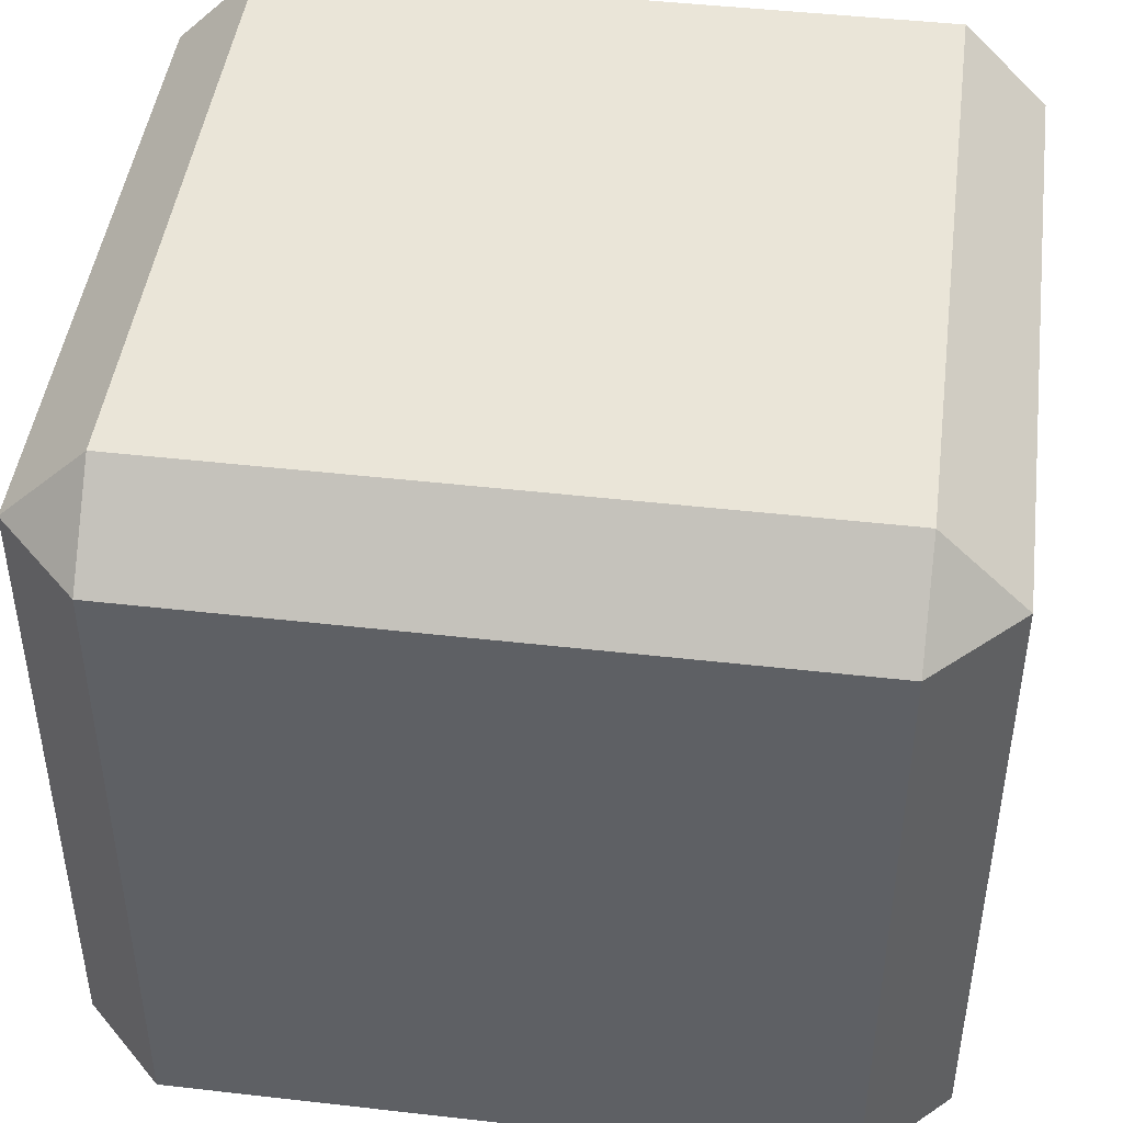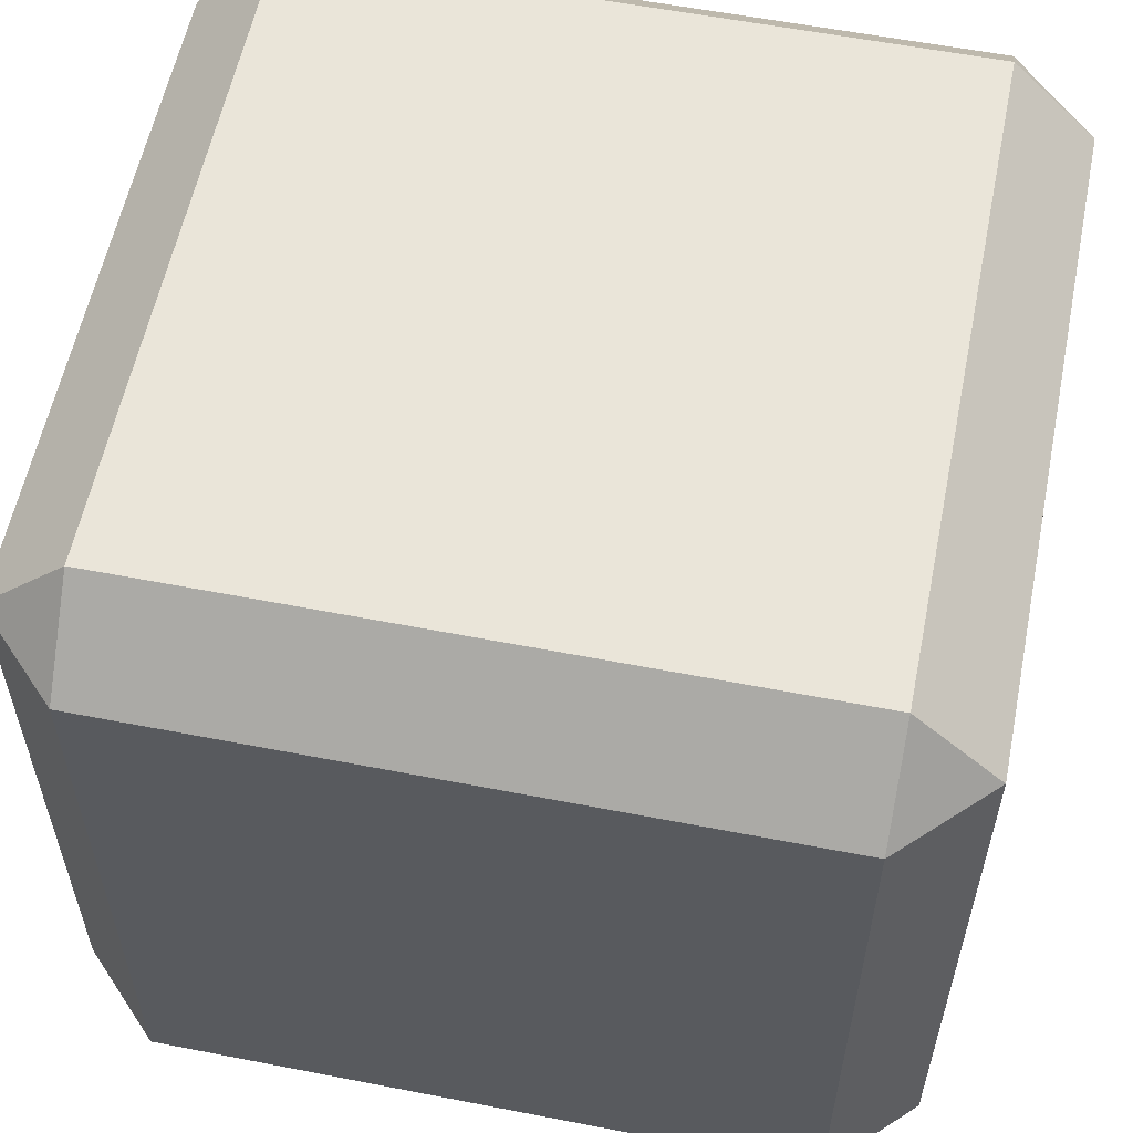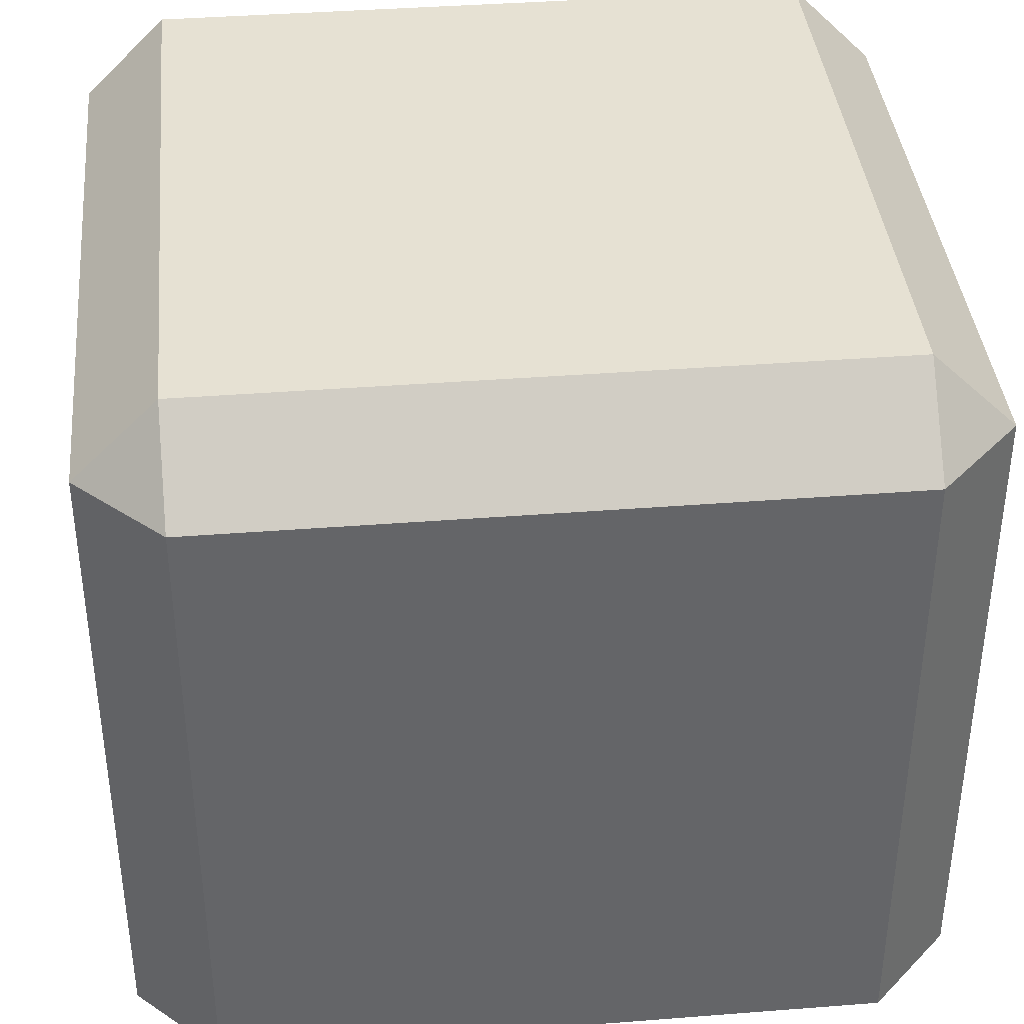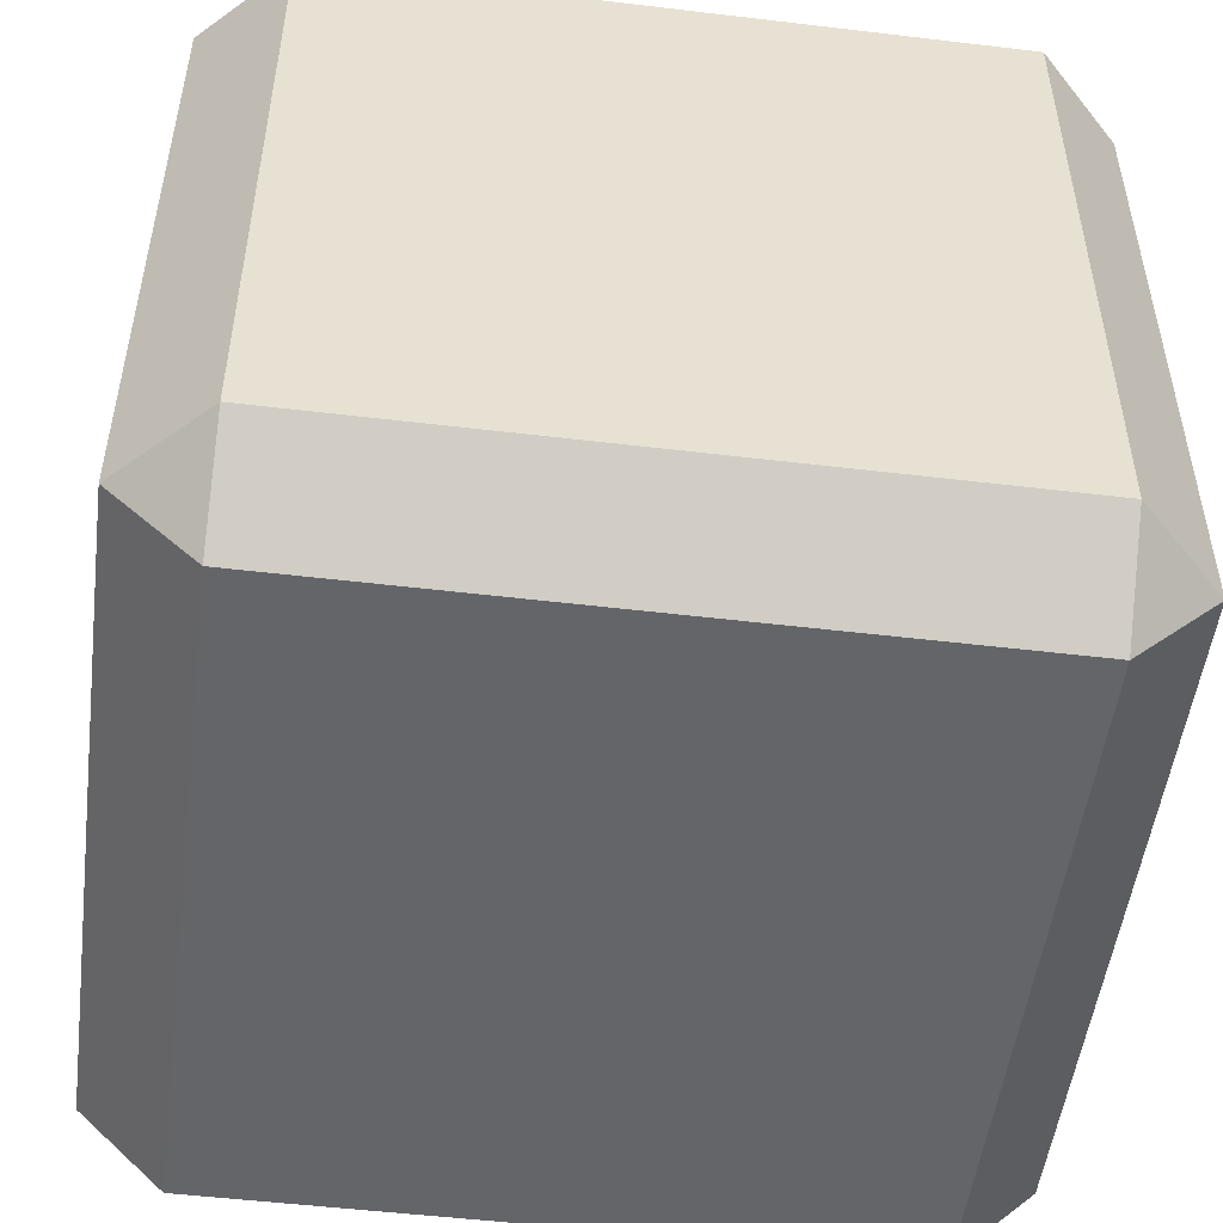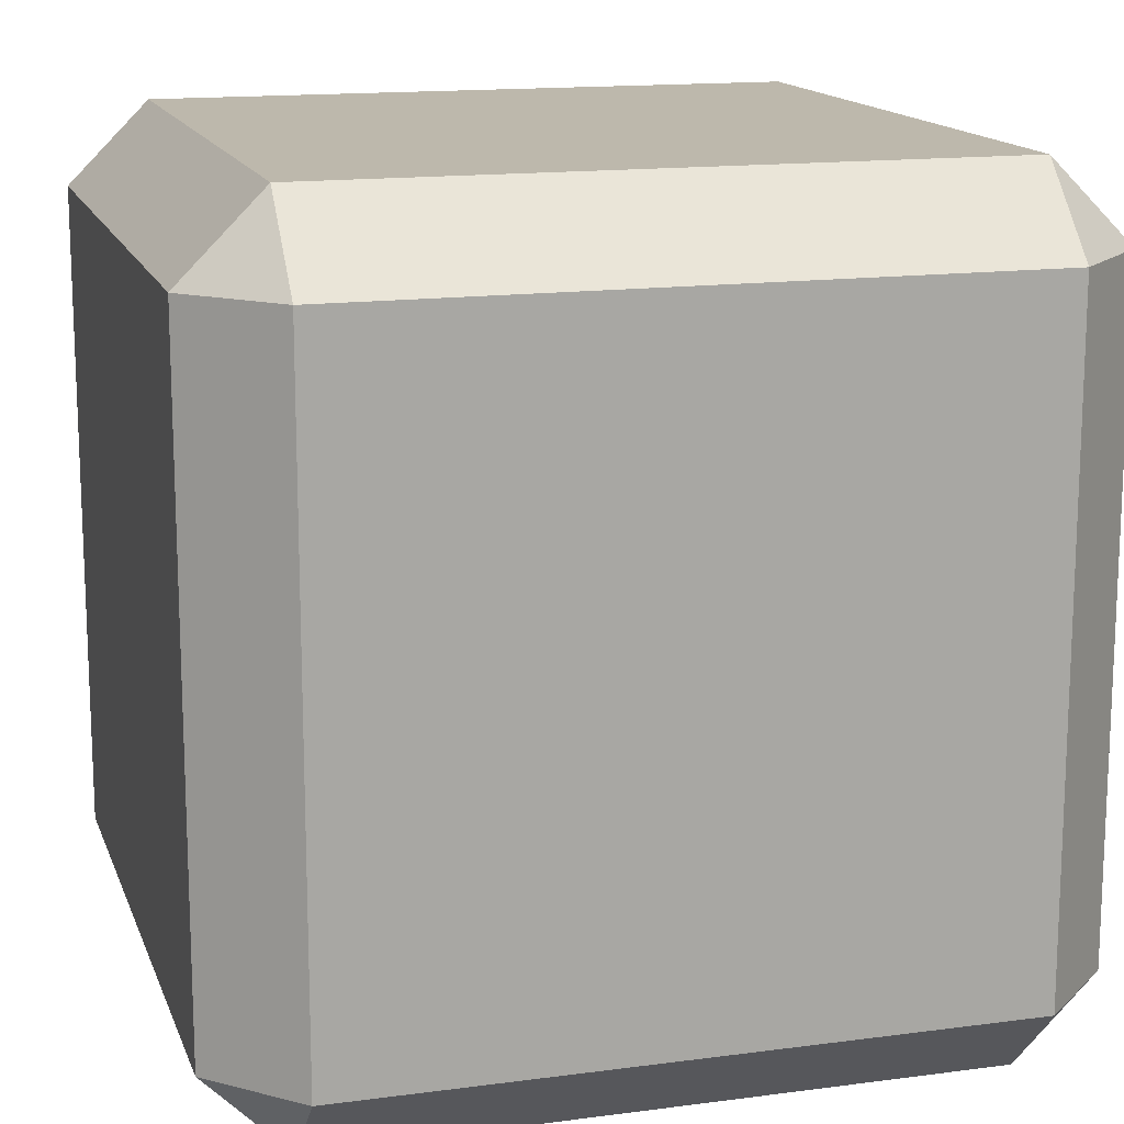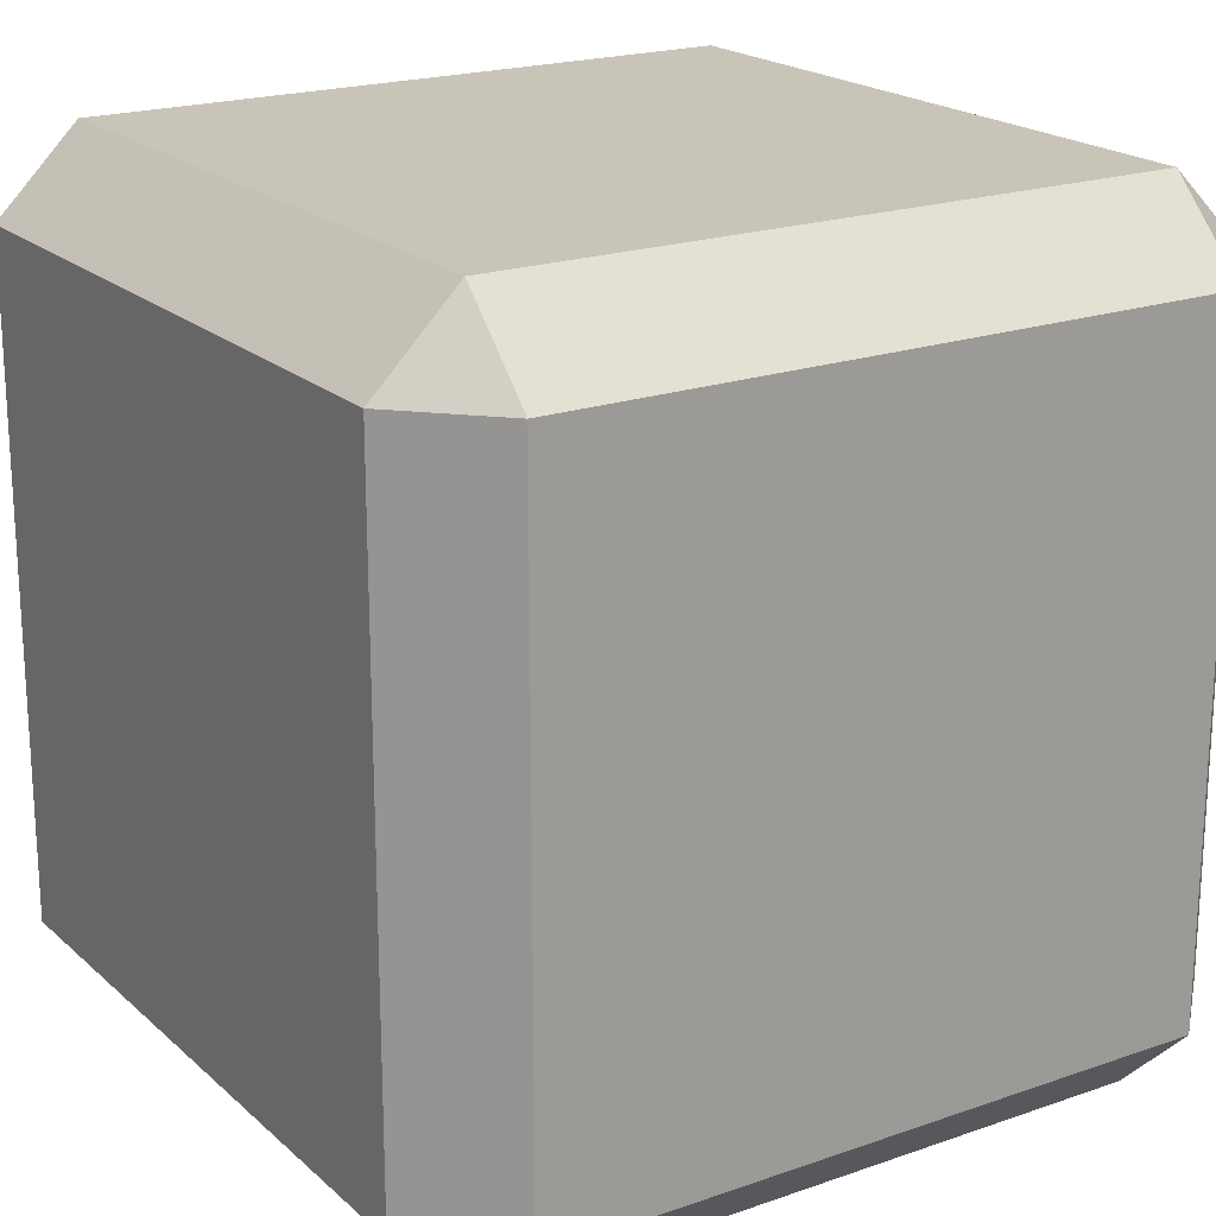
<metadata>
{"format":"obj","ext":"obj","renderer":"f3d","projection":"perspective","resolution":1024,"background":"white","views":[{"elev":45.5,"azim":7.5,"up":"+Y"},{"elev":57.9,"azim":-78.6,"up":"+Z"},{"elev":38.9,"azim":84.4,"up":"+Y"},{"elev":-51.4,"azim":-97.4,"up":"+Y"},{"elev":14.8,"azim":74.0,"up":"+Y"},{"elev":20.1,"azim":-32.7,"up":"+Y"}]}
</metadata>
<code>
o bblock
v 1 -0.8 -0.8
v 0.8 -1 -0.8
v 0.8 -0.8 -1
v 1 -0.8 0.8
v 0.8 -0.8 1
v 0.8 -1 0.8
v -0.8 -0.8 1
v -1 -0.8 0.8
v -0.8 -1 0.8
v -0.8 -0.8 -1
v -0.8 -1 -0.8
v -1 -0.8 -0.8
v 0.8 0.8 -1
v 0.8 1 -0.8
v 1 0.8 -0.8
v 0.8 0.8 1
v 1 0.8 0.8
v 0.8 1 0.8
v -1 0.8 0.8
v -0.8 0.8 1
v -0.8 1 0.8
v -1 0.8 -0.8
v -0.8 1 -0.8
v -0.8 0.8 -1
f 3 10 24
f 13 3 24
f 16 20 7
f 8 19 22
f 23 21 18
f 15 17 4
f 1 2 3
f 4 5 6
f 7 8 9
f 10 11 12
f 13 14 15
f 16 17 18
f 19 20 21
f 22 23 24
f 4 6 2
f 11 10 3
f 13 15 1
f 5 7 9
f 17 16 5
f 12 11 9
f 20 19 8
f 22 24 10
f 18 17 15
f 24 23 14
f 21 20 16
f 23 22 19
f 6 9 11
f 5 16 7
f 12 8 22
f 14 23 18
f 1 15 4
f 1 4 2
f 2 11 3
f 3 13 1
f 6 5 9
f 4 17 5
f 8 12 9
f 7 20 8
f 12 22 10
f 14 18 15
f 13 24 14
f 18 21 16
f 21 23 19
f 2 6 11

</code>
